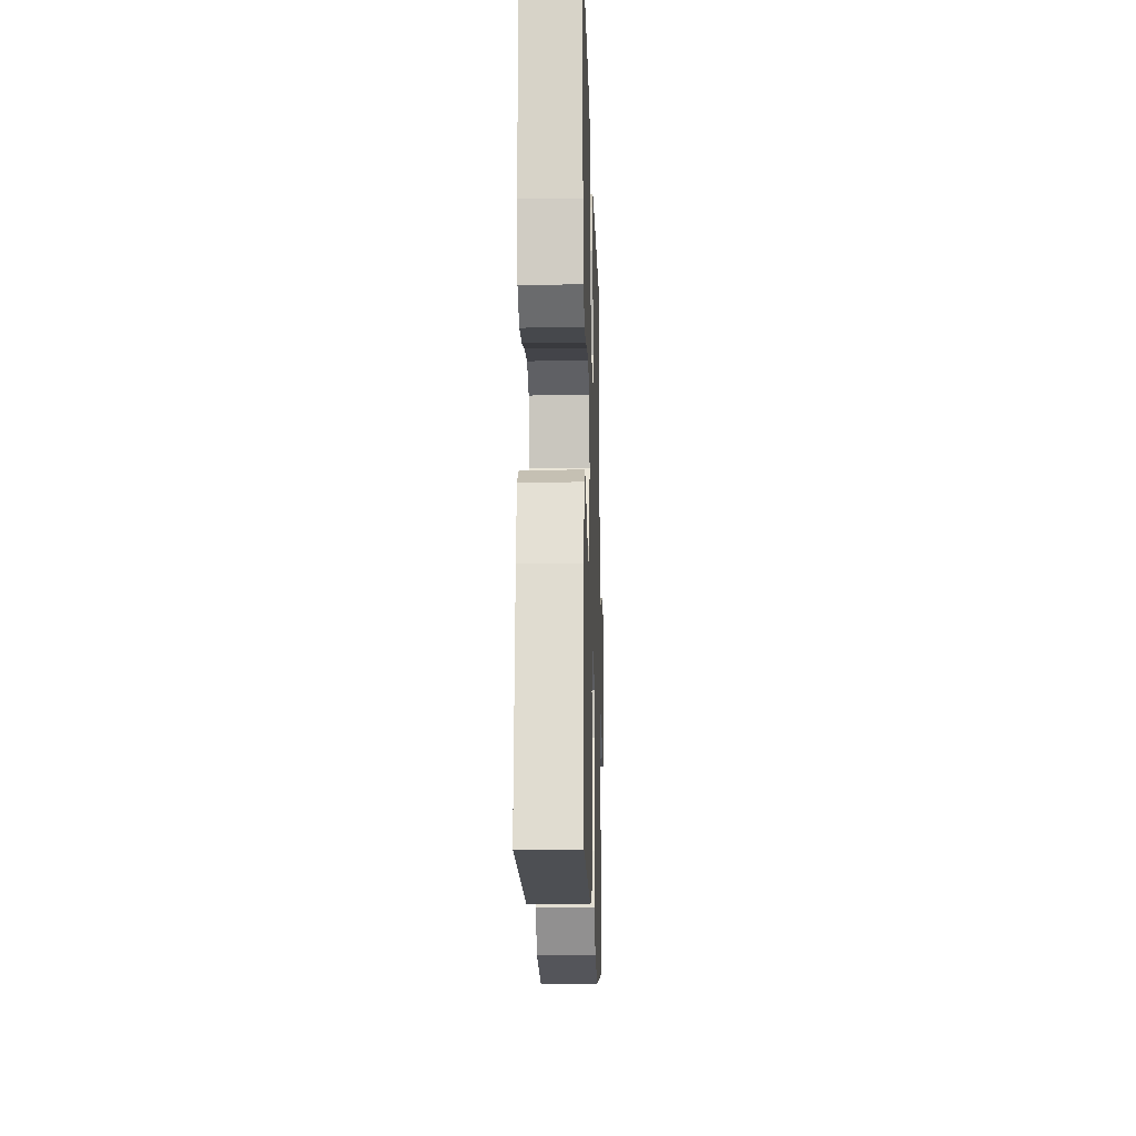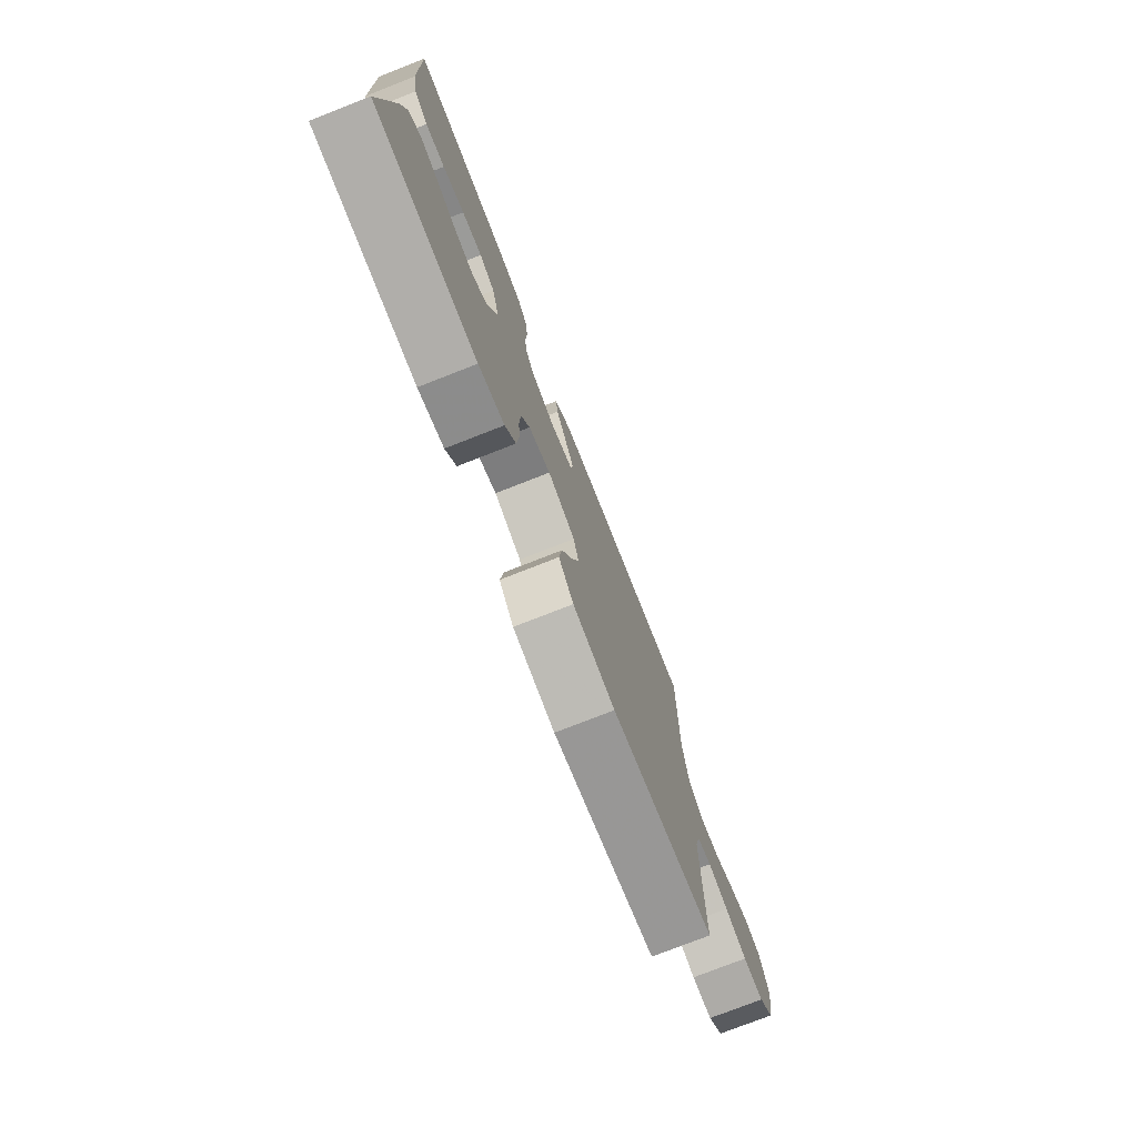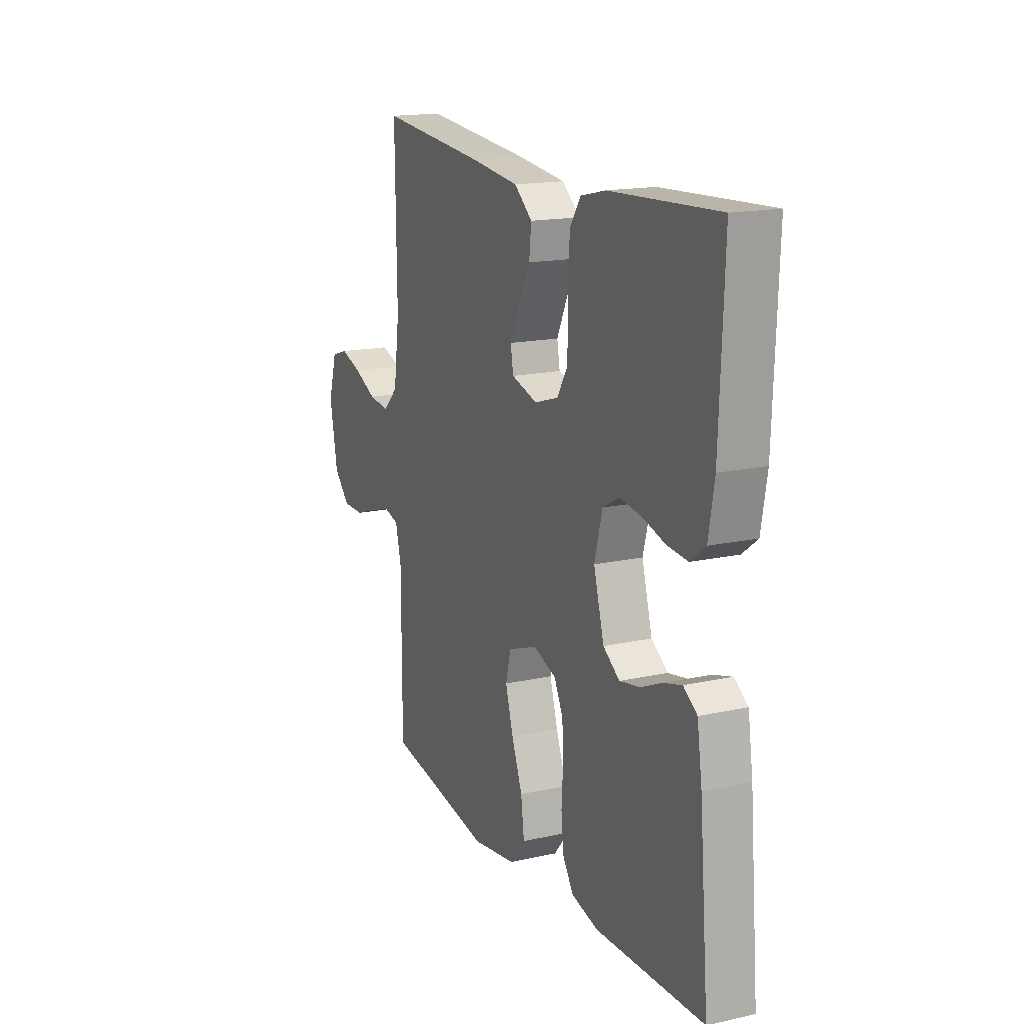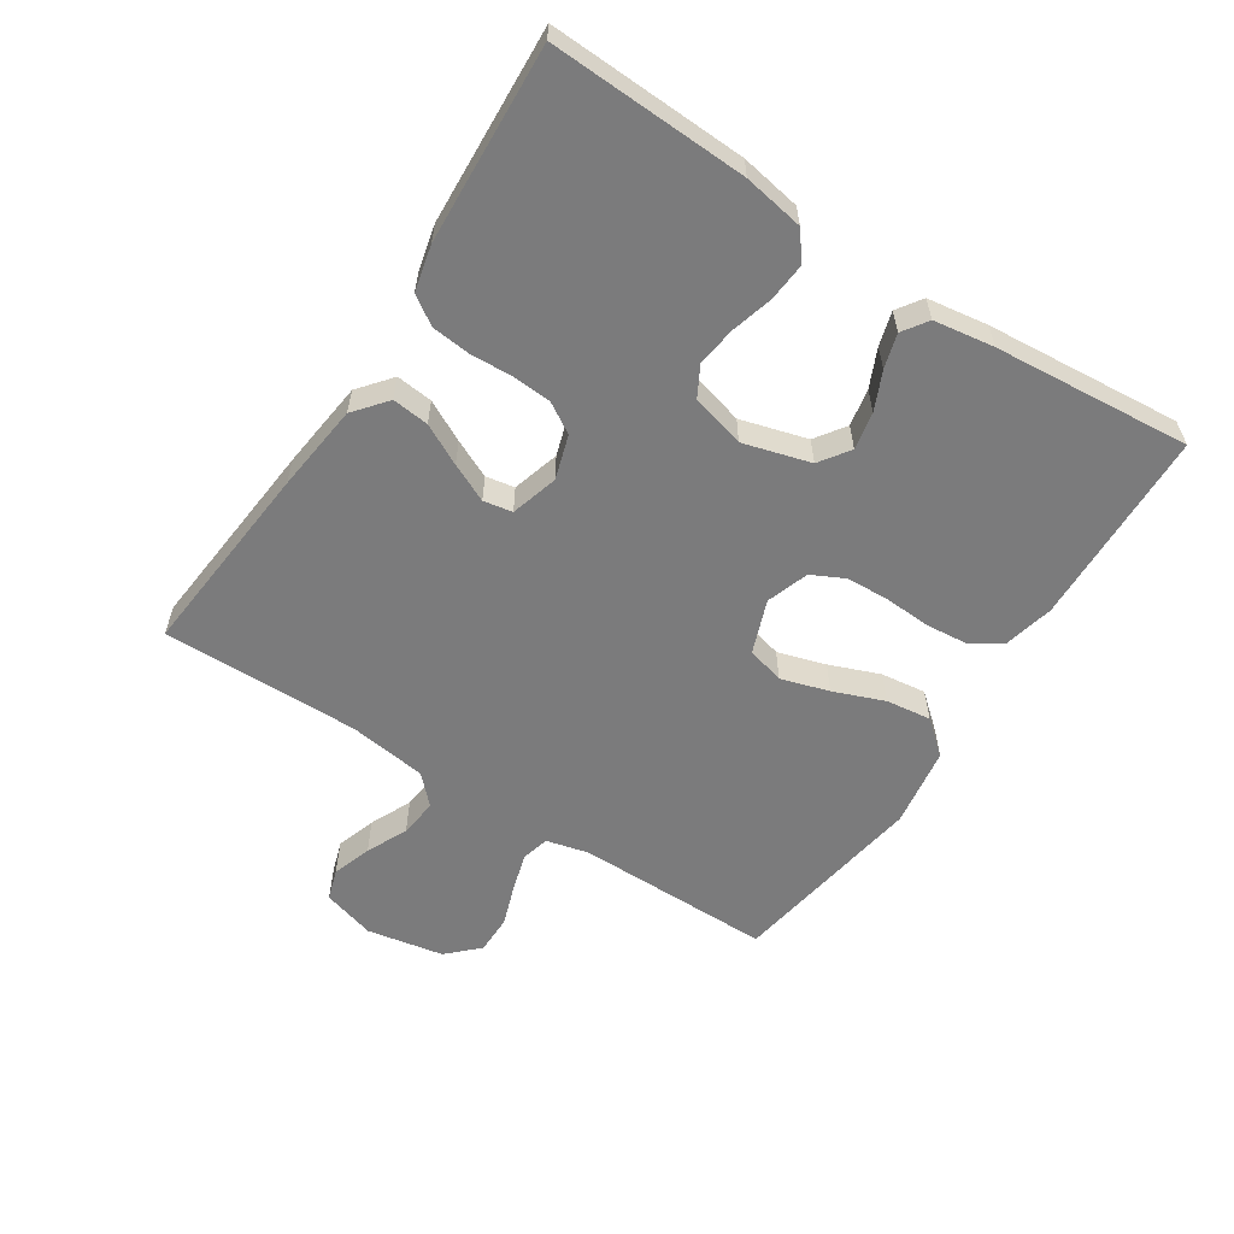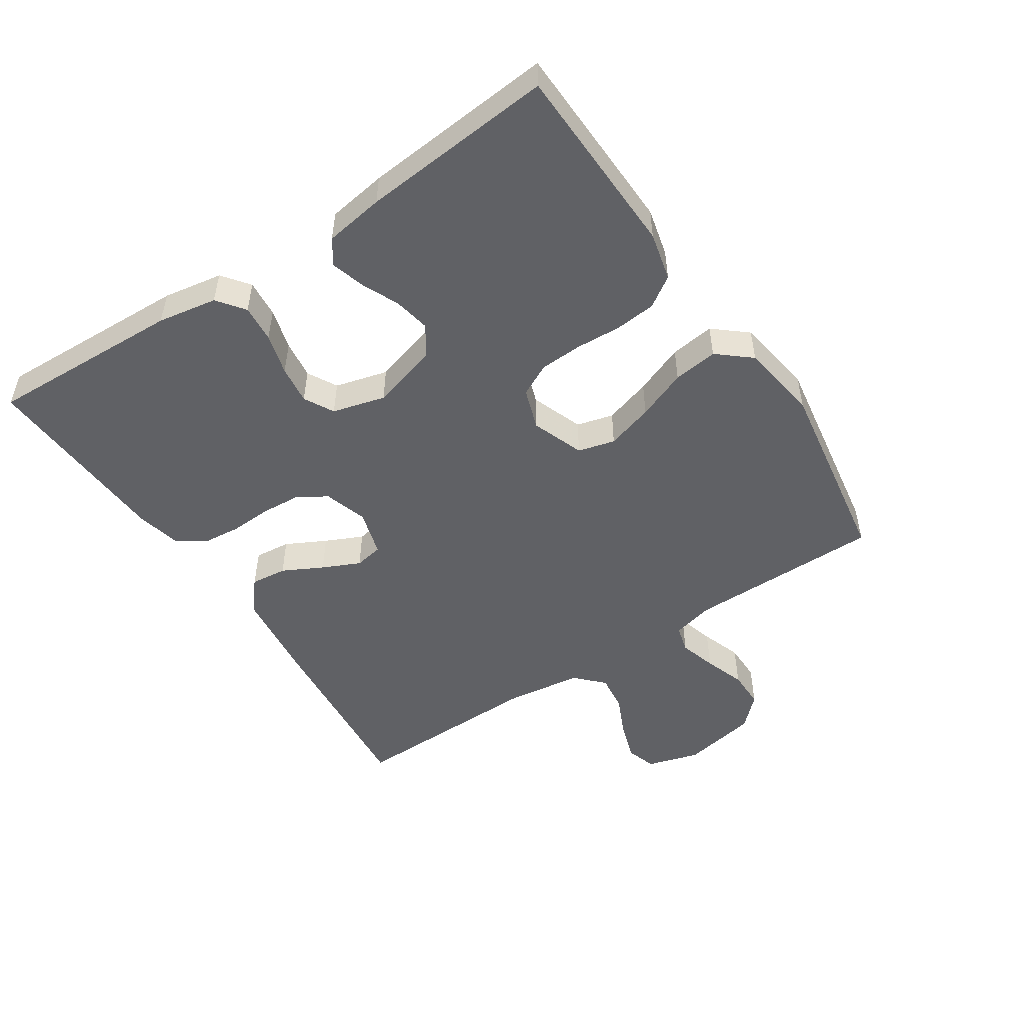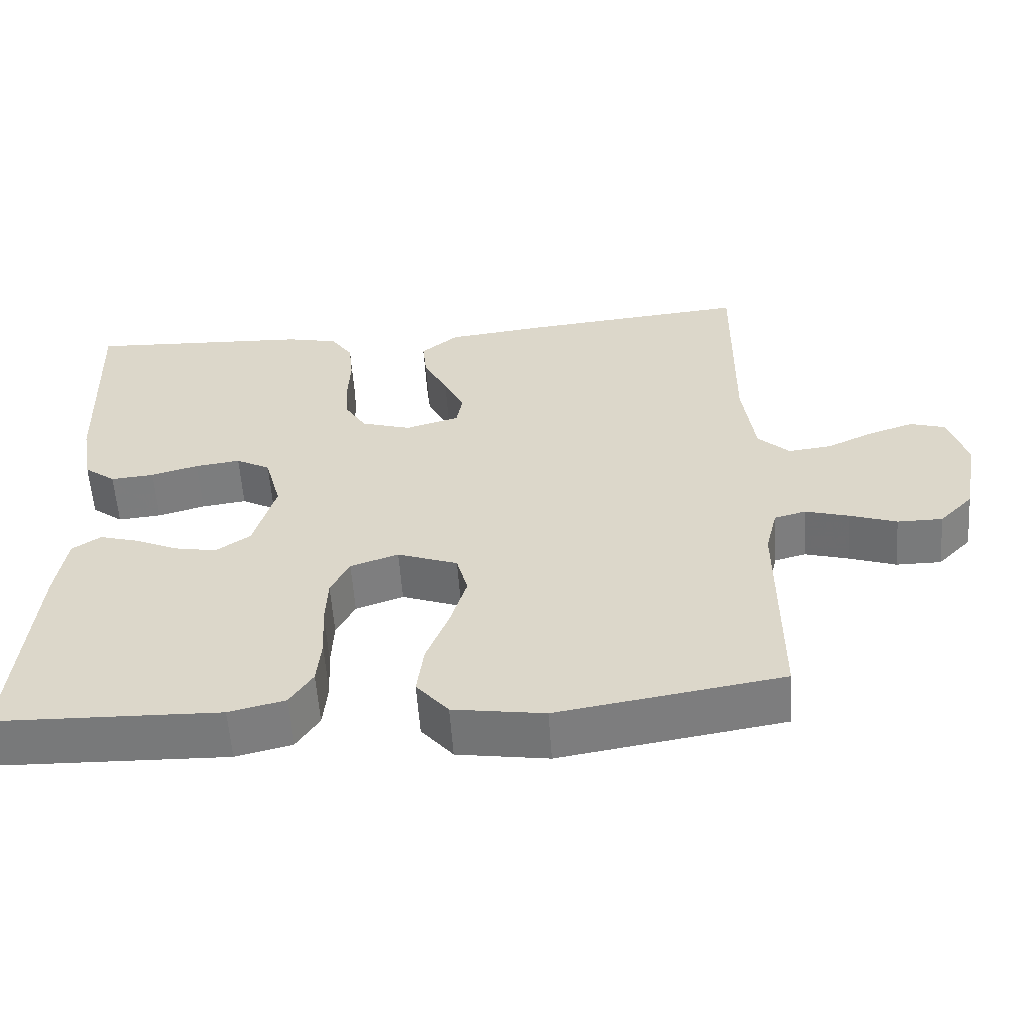
<metadata>
{"format":"obj","ext":"obj","renderer":"f3d","projection":"perspective","resolution":1024,"background":"white","views":[{"elev":-16.1,"azim":91.7,"up":"+Z"},{"elev":-76.4,"azim":111.4,"up":"+Z"},{"elev":16.5,"azim":65.6,"up":"+Z"},{"elev":-58.5,"azim":57.0,"up":"+Y"},{"elev":-50.4,"azim":123.5,"up":"+Y"},{"elev":-58.0,"azim":-176.0,"up":"+Z"}]}
</metadata>
<code>
v -0.5 0.07 0.5
v -0.2 0.07 0.472
v -0.065 0.07 0.456
v -0.015 0.07 0.415
v -0.021 0.07 0.359
v -0.053 0.07 0.297
v -0.08 0.07 0.239
v -0.072 0.07 0.195
v 0 0.07 0.174
v 0.067 0.07 0.195
v 0.095 0.07 0.241
v 0.099 0.07 0.301
v 0.096 0.07 0.366
v 0.102 0.07 0.425
v 0.131 0.07 0.468
v 0.2 0.07 0.484
v 0.5 0.07 0.5
v 0.488 0.07 0.2
v 0.472 0.07 0.108
v 0.43 0.07 0.076
v 0.372 0.07 0.081
v 0.308 0.07 0.099
v 0.248 0.07 0.107
v 0.202 0.07 0.082
v 0.18 0.07 0
v 0.209 0.07 -0.102
v 0.255 0.07 -0.134
v 0.312 0.07 -0.123
v 0.37 0.07 -0.097
v 0.422 0.07 -0.082
v 0.46 0.07 -0.108
v 0.474 0.07 -0.2
v 0.5 0.07 -0.5
v 0.2 0.07 -0.509
v 0.125 0.07 -0.491
v 0.094 0.07 -0.444
v 0.088 0.07 -0.38
v 0.092 0.07 -0.31
v 0.089 0.07 -0.244
v 0.064 0.07 -0.194
v 0 0.07 -0.172
v -0.081 0.07 -0.202
v -0.096 0.07 -0.259
v -0.074 0.07 -0.332
v -0.044 0.07 -0.409
v -0.035 0.07 -0.478
v -0.078 0.07 -0.529
v -0.2 0.07 -0.548
v -0.5 0.07 -0.5
v -0.5 0.07 -0.2
v -0.516 0.07 -0.135
v -0.558 0.07 -0.124
v -0.616 0.07 -0.141
v -0.679 0.07 -0.163
v -0.739 0.07 -0.163
v -0.784 0.07 -0.117
v -0.806 0.07 0
v -0.782 0.07 0.081
v -0.735 0.07 0.096
v -0.675 0.07 0.076
v -0.612 0.07 0.047
v -0.554 0.07 0.04
v -0.512 0.07 0.081
v -0.496 0.07 0.2
v -0.5 0 0.5
v -0.2 0 0.472
v -0.065 0 0.456
v -0.015 0 0.415
v -0.021 0 0.359
v -0.053 0 0.297
v -0.08 0 0.239
v -0.072 0 0.195
v 0 0 0.174
v 0.067 0 0.195
v 0.095 0 0.241
v 0.099 0 0.301
v 0.096 0 0.366
v 0.102 0 0.425
v 0.131 0 0.468
v 0.2 0 0.484
v 0.5 0 0.5
v 0.488 0 0.2
v 0.472 0 0.108
v 0.43 0 0.076
v 0.372 0 0.081
v 0.308 0 0.099
v 0.248 0 0.107
v 0.202 0 0.082
v 0.18 0 0
v 0.209 0 -0.102
v 0.255 0 -0.134
v 0.312 0 -0.123
v 0.37 0 -0.097
v 0.422 0 -0.082
v 0.46 0 -0.108
v 0.474 0 -0.2
v 0.5 0 -0.5
v 0.2 0 -0.509
v 0.125 0 -0.491
v 0.094 0 -0.444
v 0.088 0 -0.38
v 0.092 0 -0.31
v 0.089 0 -0.244
v 0.064 0 -0.194
v 0 0 -0.172
v -0.081 0 -0.202
v -0.096 0 -0.259
v -0.074 0 -0.332
v -0.044 0 -0.409
v -0.035 0 -0.478
v -0.078 0 -0.529
v -0.2 0 -0.548
v -0.5 0 -0.5
v -0.5 0 -0.2
v -0.516 0 -0.135
v -0.558 0 -0.124
v -0.616 0 -0.141
v -0.679 0 -0.163
v -0.739 0 -0.163
v -0.784 0 -0.117
v -0.806 0 0
v -0.782 0 0.081
v -0.735 0 0.096
v -0.675 0 0.076
v -0.612 0 0.047
v -0.554 0 0.04
v -0.512 0 0.081
v -0.496 0 0.2
f 59 60 61
f 58 59 61
f 57 58 61
f 56 57 61
f 55 56 61
f 54 55 61
f 53 54 61
f 52 53 61 62
f 51 52 62 63
f 48 49 50
f 47 48 50
f 46 47 50
f 45 46 50
f 44 45 50
f 51 63 64
f 50 51 64
f 44 50 64
f 43 44 64
f 36 37 38
f 35 36 38
f 34 35 38
f 33 34 38
f 32 33 38
f 31 32 38
f 30 31 38
f 29 30 38
f 28 29 38
f 27 28 38 39
f 26 27 39 40
f 20 21 22
f 19 20 22
f 18 19 22
f 17 18 22
f 16 17 22
f 15 16 22
f 14 15 22
f 13 14 22
f 12 13 22
f 11 12 22 23
f 10 11 23 24
f 4 5 6
f 3 4 6
f 2 3 6
f 1 2 6
f 64 1 6
f 64 6 7
f 64 7 8
f 43 64 8
f 42 43 8
f 41 42 8 9
f 41 9 10
f 40 41 10
f 26 40 10
f 25 26 10
f 10 24 25
f 125 124 123
f 125 123 122
f 125 122 121
f 125 121 120
f 125 120 119
f 125 119 118
f 125 118 117
f 126 125 117 116
f 127 126 116 115
f 114 113 112
f 114 112 111
f 114 111 110
f 114 110 109
f 114 109 108
f 128 127 115
f 128 115 114
f 128 114 108
f 128 108 107
f 102 101 100
f 102 100 99
f 102 99 98
f 102 98 97
f 102 97 96
f 102 96 95
f 102 95 94
f 102 94 93
f 102 93 92
f 103 102 92 91
f 104 103 91 90
f 86 85 84
f 86 84 83
f 86 83 82
f 86 82 81
f 86 81 80
f 86 80 79
f 86 79 78
f 86 78 77
f 86 77 76
f 87 86 76 75
f 88 87 75 74
f 70 69 68
f 70 68 67
f 70 67 66
f 70 66 65
f 70 65 128
f 71 70 128
f 72 71 128
f 72 128 107
f 72 107 106
f 73 72 106 105
f 74 73 105
f 74 105 104
f 74 104 90
f 74 90 89
f 89 88 74
f 1 65 66 2
f 2 66 67 3
f 3 67 68 4
f 4 68 69 5
f 5 69 70 6
f 6 70 71 7
f 7 71 72 8
f 8 72 73 9
f 9 73 74 10
f 10 74 75 11
f 11 75 76 12
f 12 76 77 13
f 13 77 78 14
f 14 78 79 15
f 15 79 80 16
f 16 80 81 17
f 17 81 82 18
f 18 82 83 19
f 19 83 84 20
f 20 84 85 21
f 21 85 86 22
f 22 86 87 23
f 23 87 88 24
f 24 88 89 25
f 25 89 90 26
f 26 90 91 27
f 27 91 92 28
f 28 92 93 29
f 29 93 94 30
f 30 94 95 31
f 31 95 96 32
f 32 96 97 33
f 33 97 98 34
f 34 98 99 35
f 35 99 100 36
f 36 100 101 37
f 37 101 102 38
f 38 102 103 39
f 39 103 104 40
f 40 104 105 41
f 41 105 106 42
f 42 106 107 43
f 43 107 108 44
f 44 108 109 45
f 45 109 110 46
f 46 110 111 47
f 47 111 112 48
f 48 112 113 49
f 49 113 114 50
f 50 114 115 51
f 51 115 116 52
f 52 116 117 53
f 53 117 118 54
f 54 118 119 55
f 55 119 120 56
f 56 120 121 57
f 57 121 122 58
f 58 122 123 59
f 59 123 124 60
f 60 124 125 61
f 61 125 126 62
f 62 126 127 63
f 63 127 128 64
f 64 128 65 1

</code>
